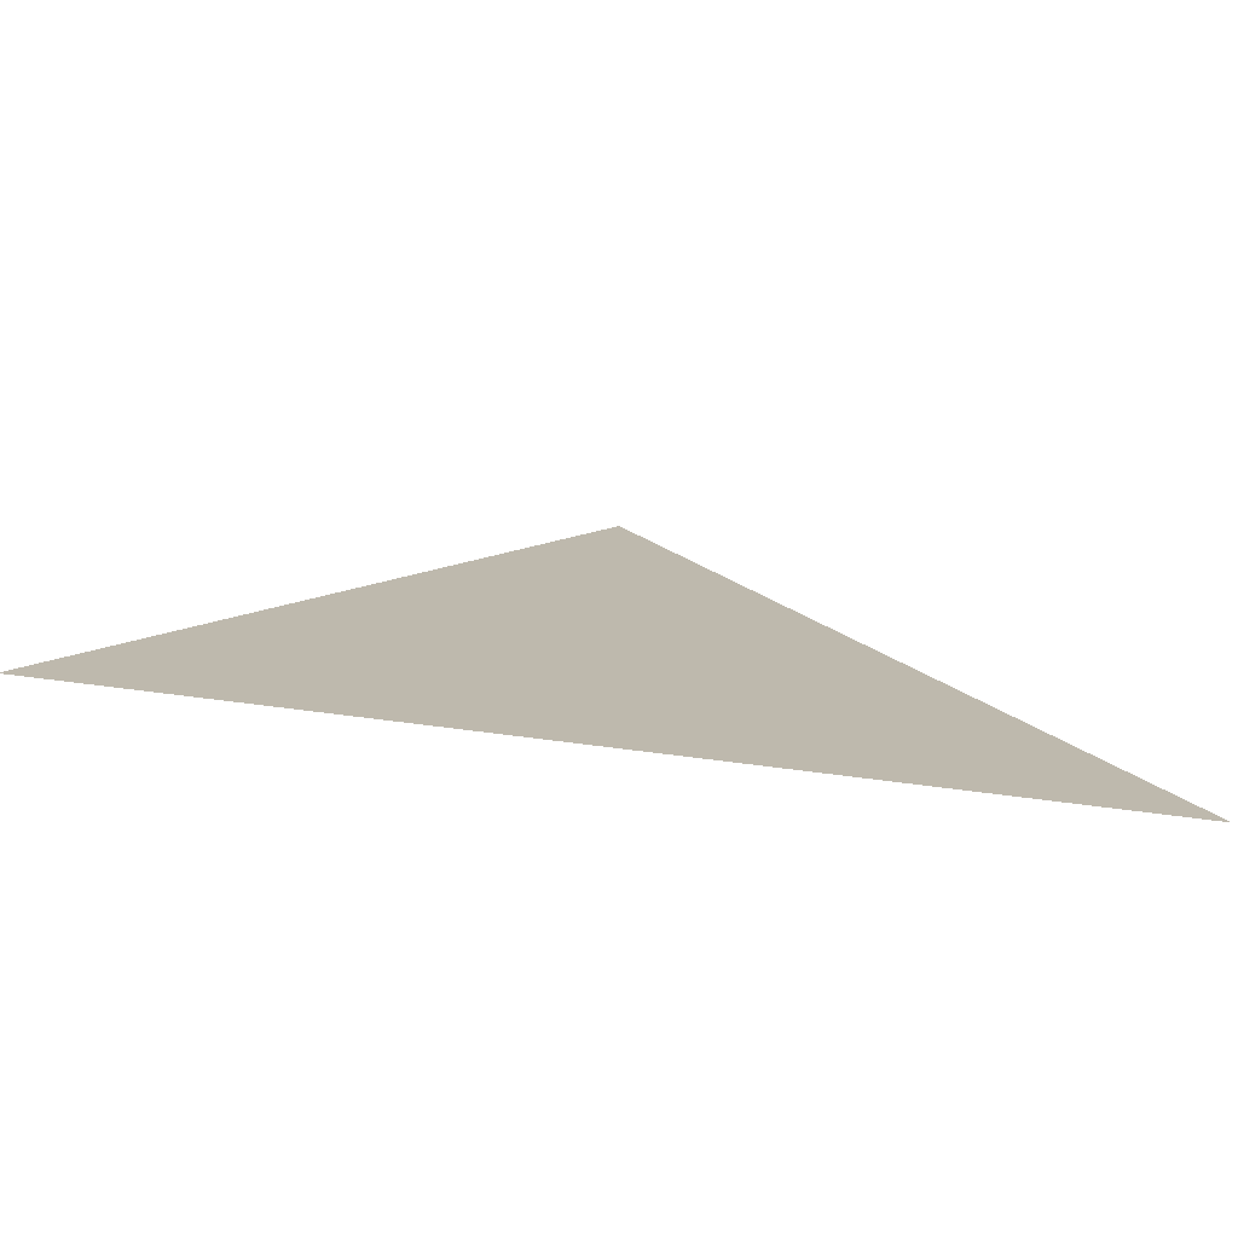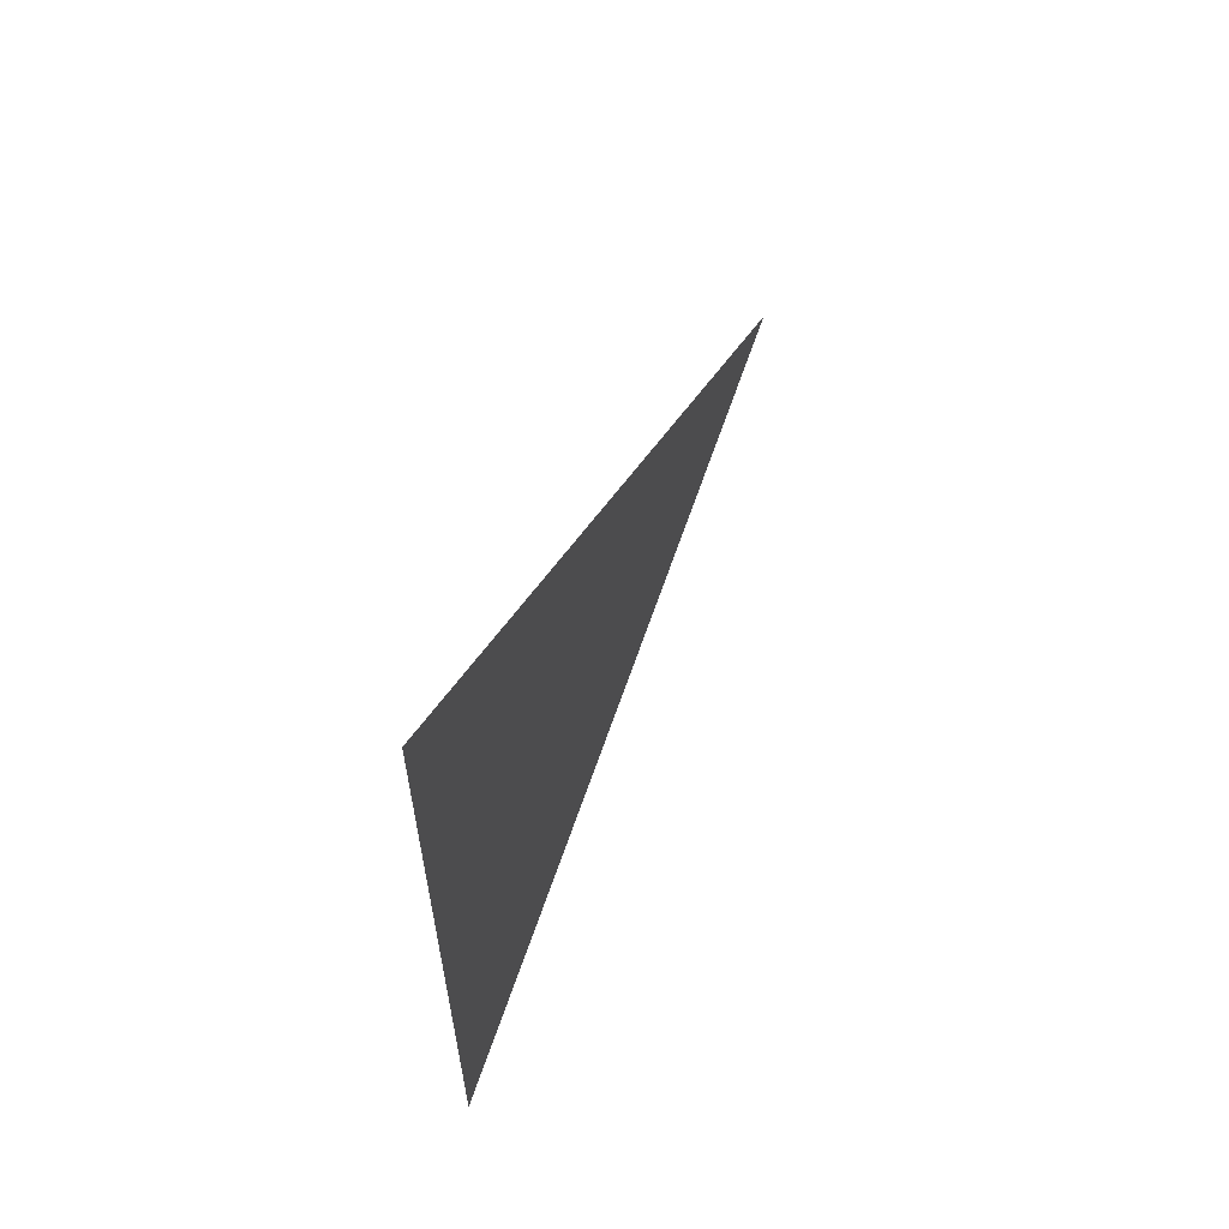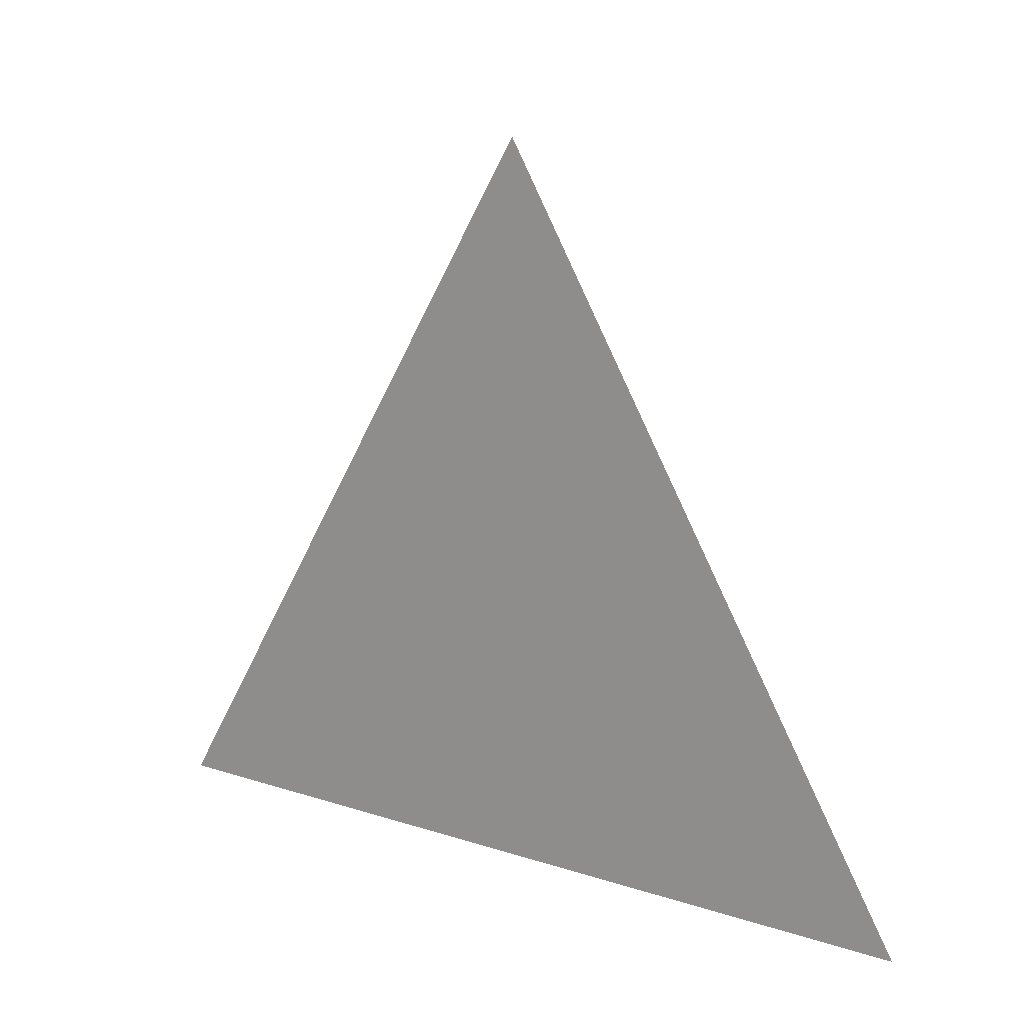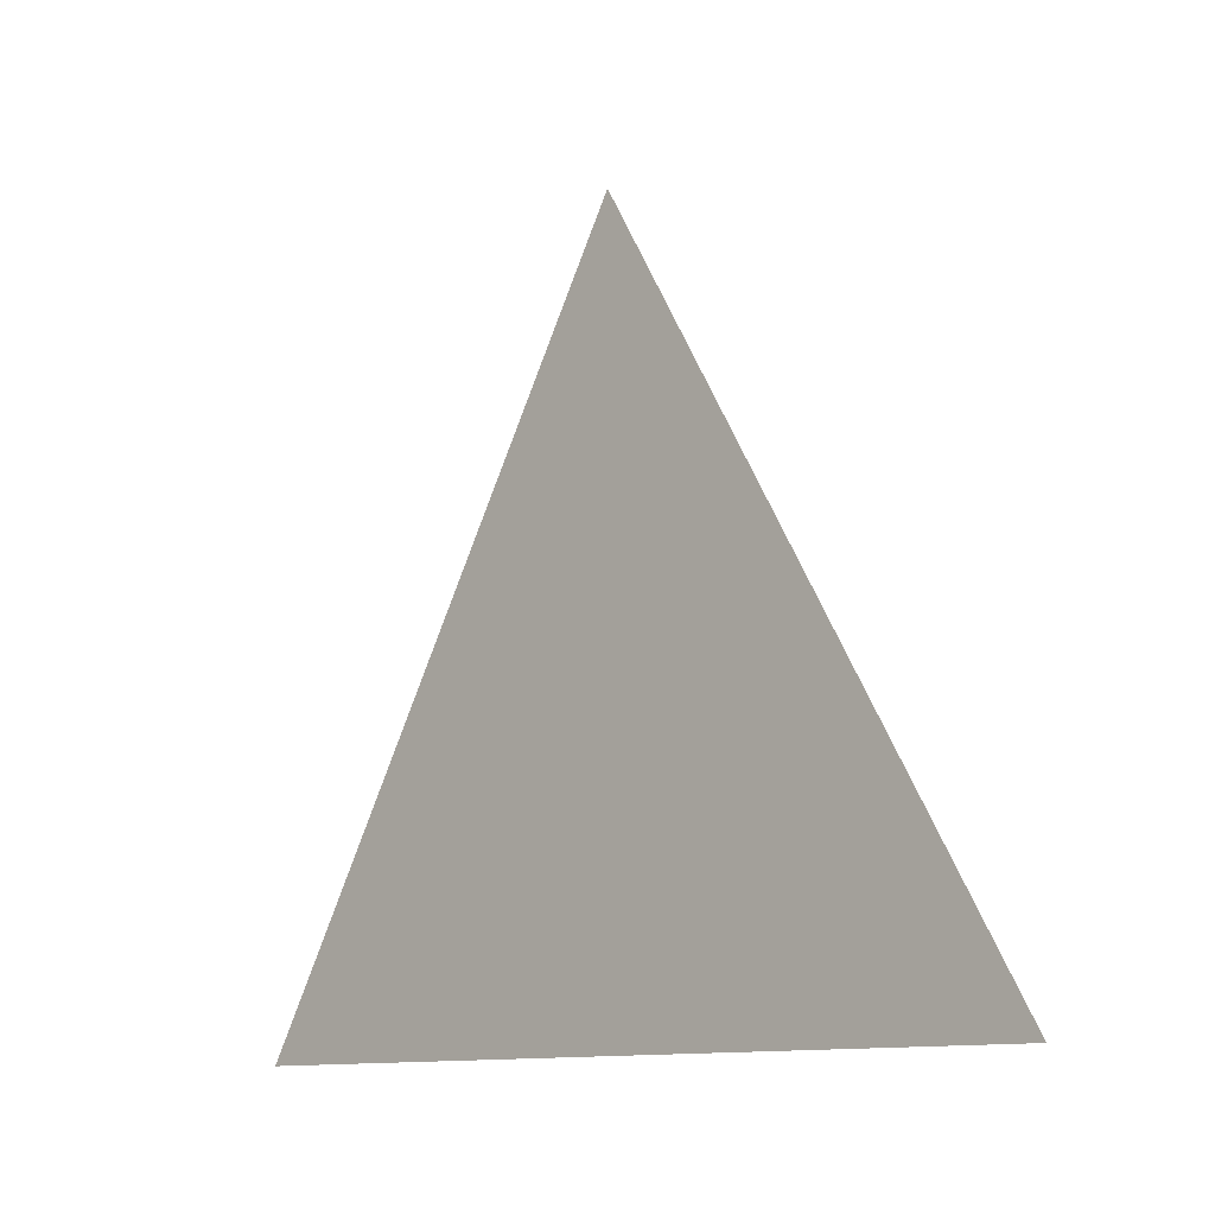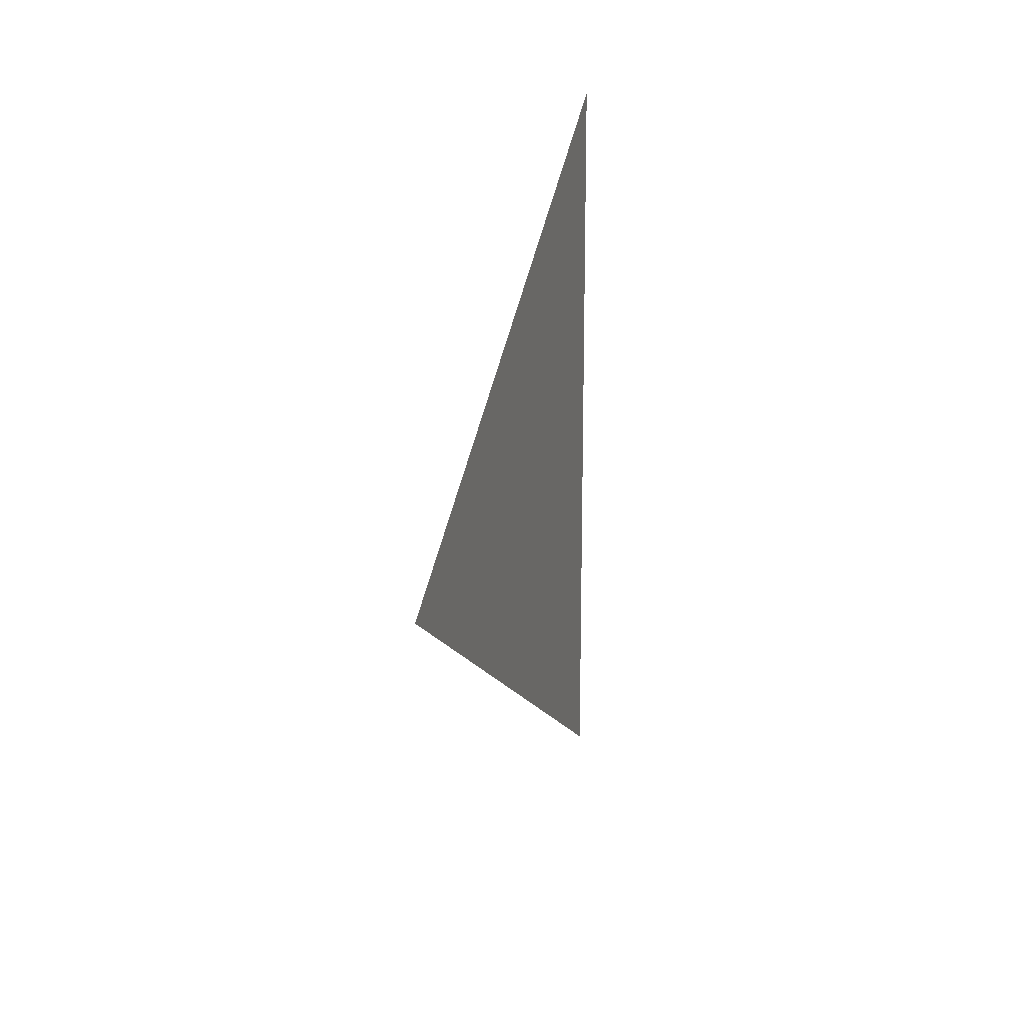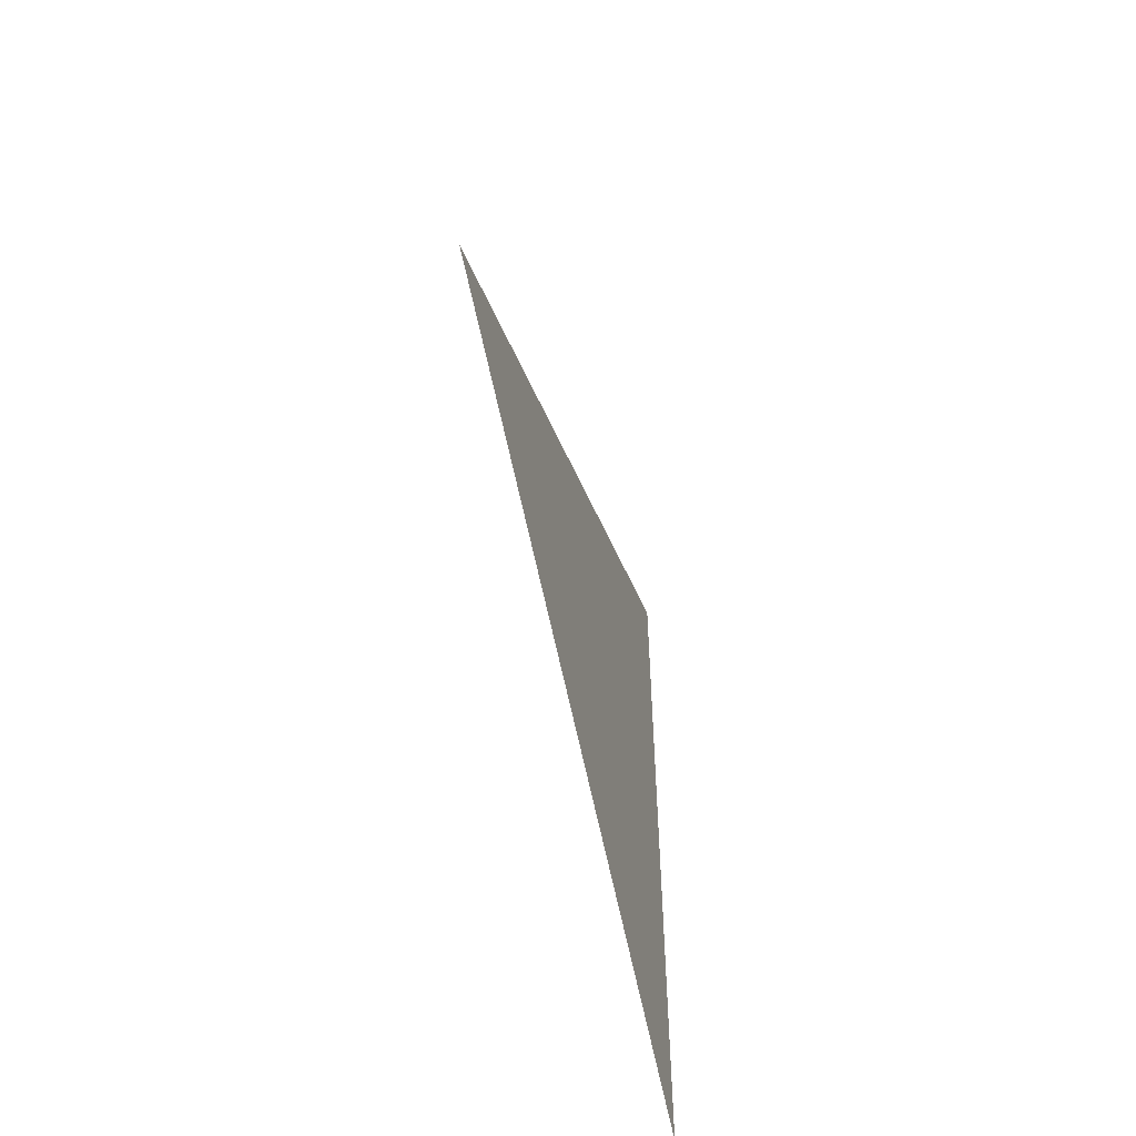
<metadata>
{"format":"obj","ext":"obj","renderer":"f3d","projection":"perspective","resolution":1024,"background":"white","views":[{"elev":-76.1,"azim":-97.2,"up":"+Y"},{"elev":61.4,"azim":23.7,"up":"+Z"},{"elev":16.2,"azim":123.6,"up":"+Y"},{"elev":-11.5,"azim":-45.7,"up":"+Y"},{"elev":17.0,"azim":-165.7,"up":"+Z"},{"elev":-56.0,"azim":-164.4,"up":"+Z"}]}
</metadata>
<code>
v -1.73 -1.965 0.0541
v -1.73 -1.966 0.05458
v -1.73 -1.966 0.05361
g group_50_140627859012064
f 1 2 3

</code>
